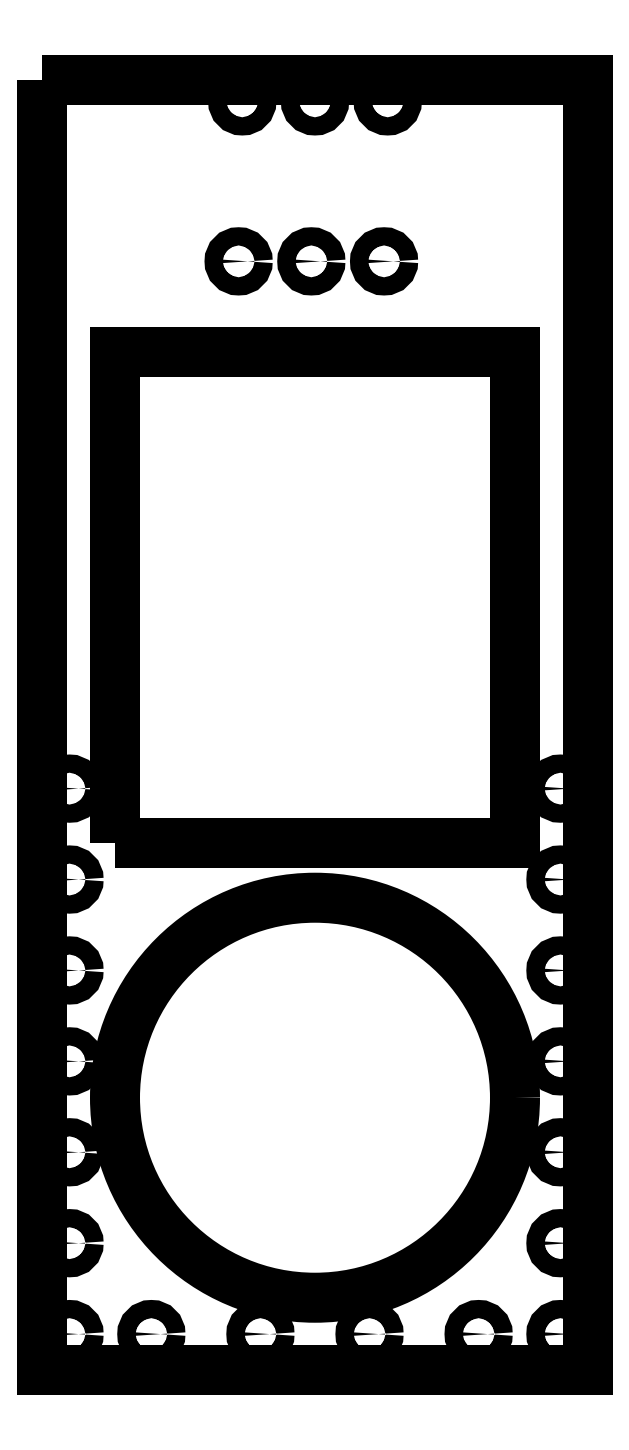
<metadata>
{"format":"dxf","ext":"dxf","renderer":"ezdxf+matplotlib","layout":"modelspace","background":"white","min_lineweight":24,"dpi":150}
</metadata>
<code>
0
SECTION
2
ENTITIES
0
CIRCLE
8
0
10
67.5
20
85
30
0
40
2.5
0
CIRCLE
8
0
10
67.5
20
60
30
0
40
2.5
0
CIRCLE
8
0
10
67.5
20
35
30
0
40
2.5
0
CIRCLE
8
0
10
67.5
20
10
30
0
40
2.5
0
CIRCLE
8
0
10
67.5
20
-15
30
0
40
2.5
0
CIRCLE
8
0
10
67.5
20
-40
30
0
40
2.5
0
CIRCLE
8
0
10
-67.5
20
85
30
0
40
2.5
0
CIRCLE
8
0
10
-67.5
20
60
30
0
40
2.5
0
CIRCLE
8
0
10
-67.5
20
35
30
0
40
2.5
0
CIRCLE
8
0
10
-67.5
20
10
30
0
40
2.5
0
CIRCLE
8
0
10
-67.5
20
-15
30
0
40
2.5
0
CIRCLE
8
0
10
-67.5
20
-40
30
0
40
2.5
0
CIRCLE
8
0
10
45
20
-65
30
0
40
2.5
0
CIRCLE
8
0
10
15
20
-65
30
0
40
2.5
0
CIRCLE
8
0
10
-15
20
-65
30
0
40
2.5
0
CIRCLE
8
0
10
-45
20
-65
30
0
40
2.5
0
CIRCLE
8
0
10
67.5
20
-65
30
0
40
2.5
0
CIRCLE
8
0
10
-67.5
20
-65
30
0
40
2.5
0
CIRCLE
8
0
10
20
20
274
30
0
40
2.5
0
CIRCLE
8
0
10
0
20
274
30
0
40
2.5
0
CIRCLE
8
0
10
-20
20
274
30
0
40
2.5
0
LWPOLYLINE
8
0
90
4
70
1
43
0
10
-55
20
70
10
55
20
70
10
55
20
205
10
-55
20
205
0
CIRCLE
8
0
10
0
20
0
30
0
40
55
0
LWPOLYLINE
8
0
90
4
70
1
43
0
10
-75
20
280
10
75
20
280
10
75
20
-75
10
-75
20
-75
0
CIRCLE
8
0
10
19
20
230
30
0
40
2.5
0
CIRCLE
8
0
10
-1
20
230
30
0
40
2.5
0
CIRCLE
8
0
10
-21
20
230
30
0
40
2.5
0
ENDSEC
0
EOF

</code>
